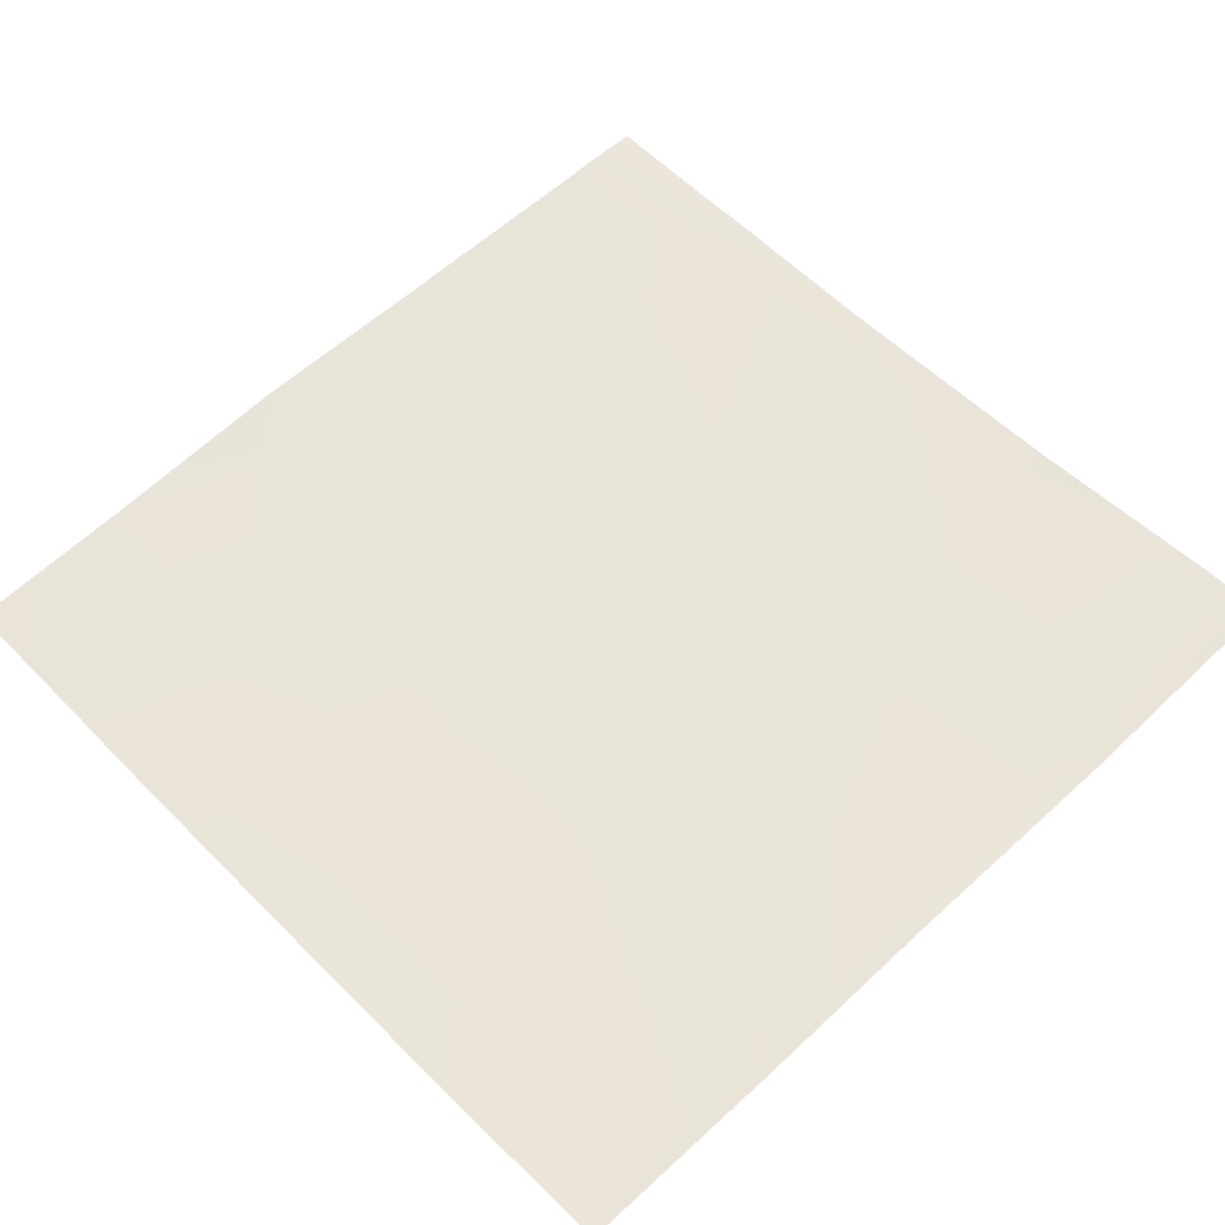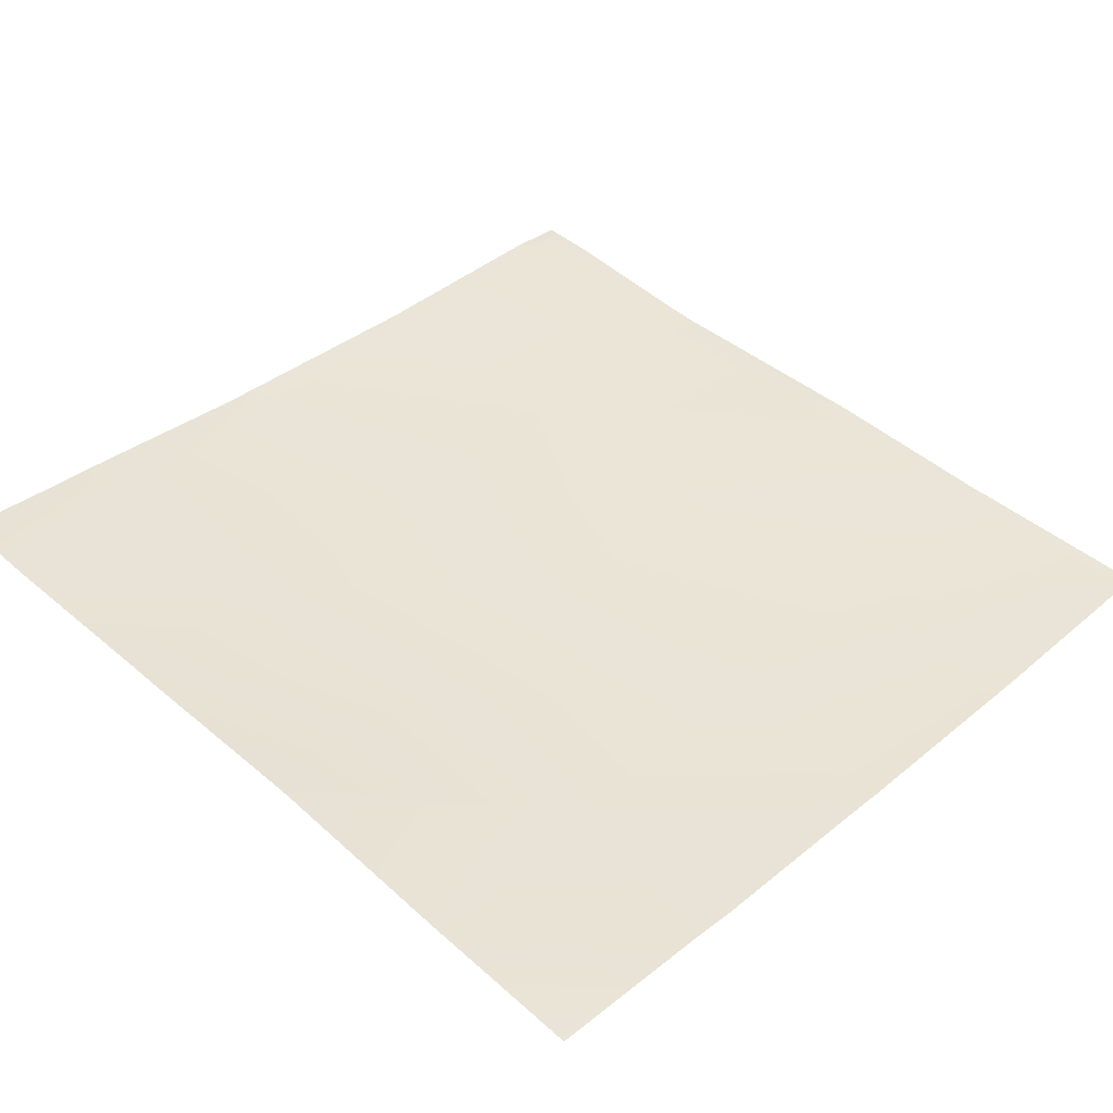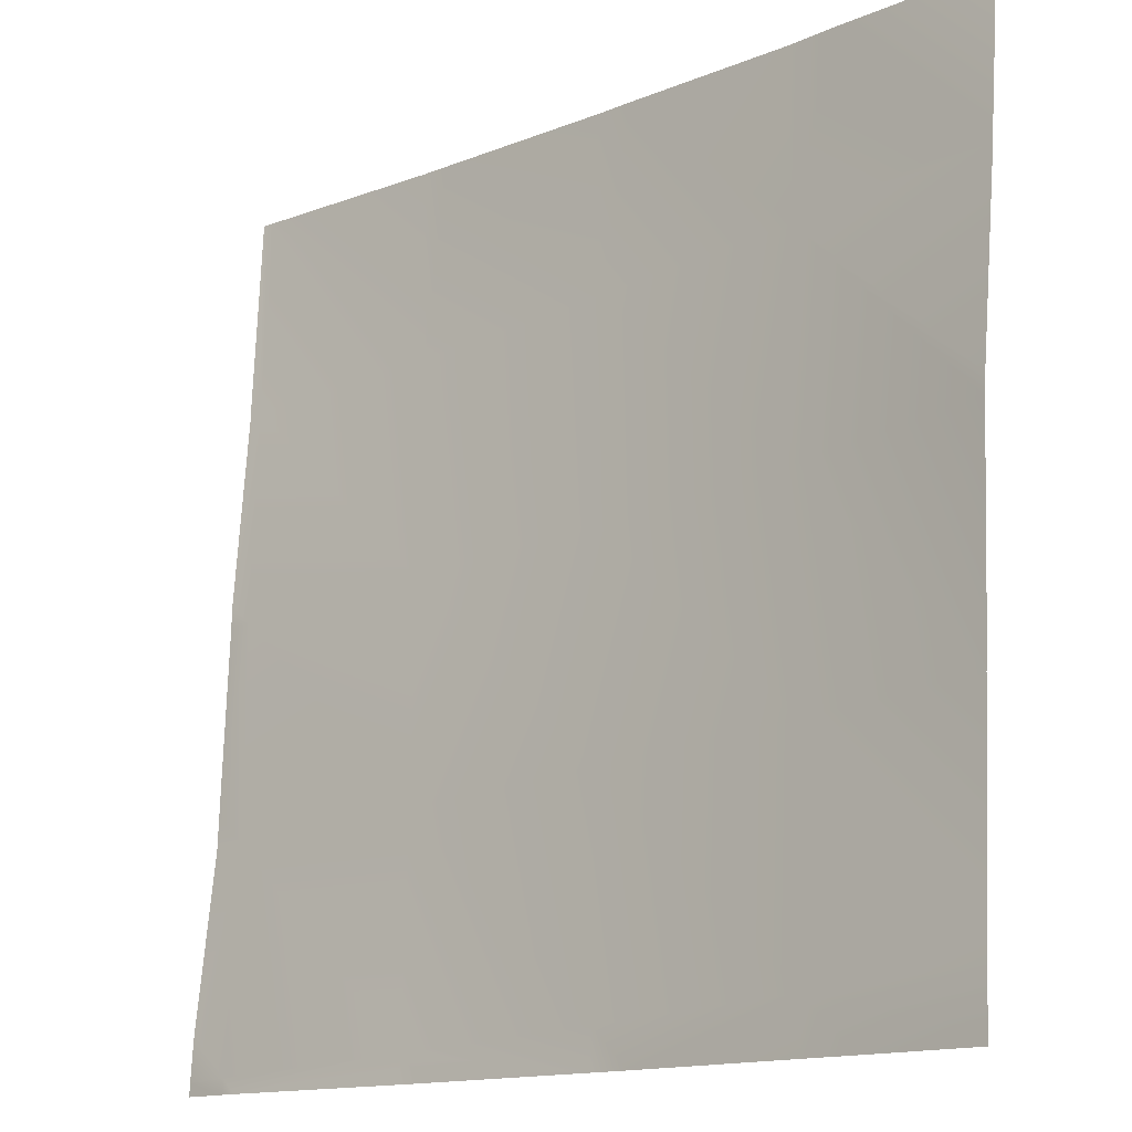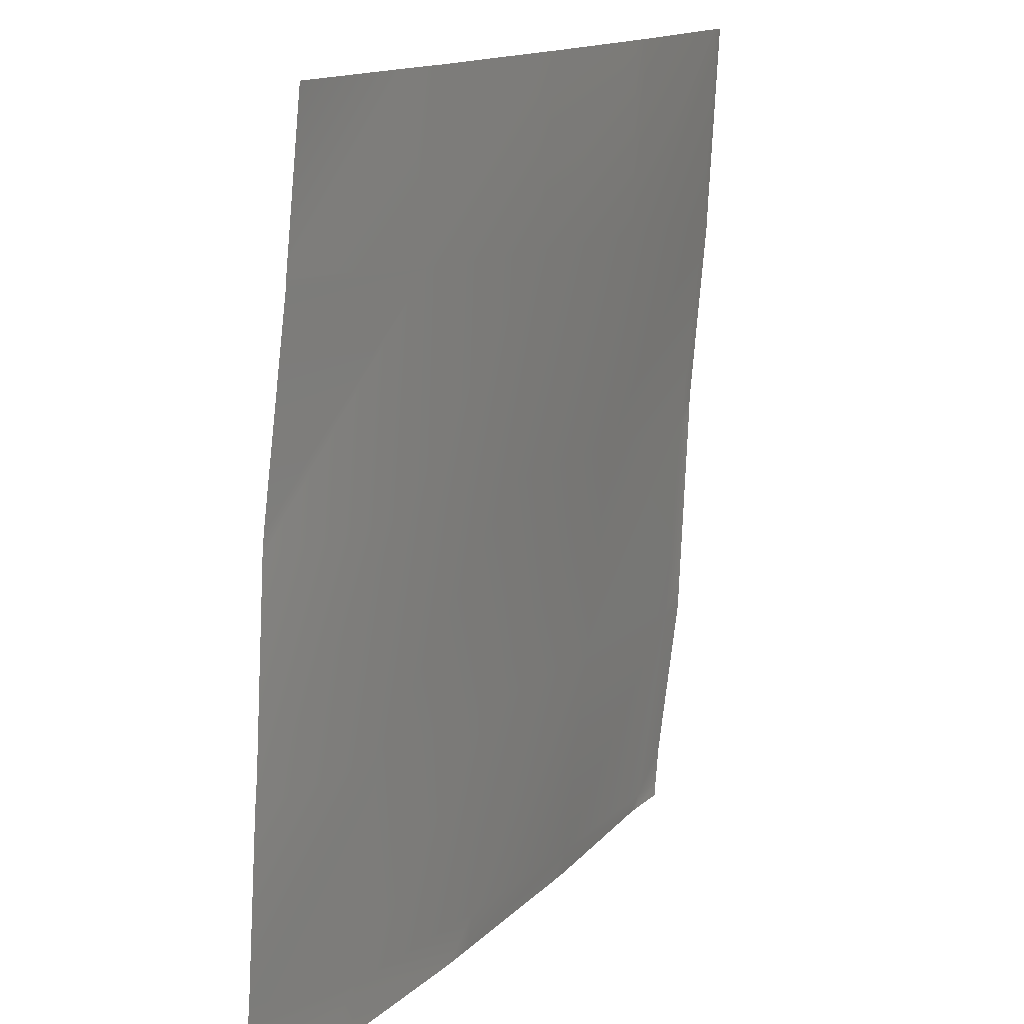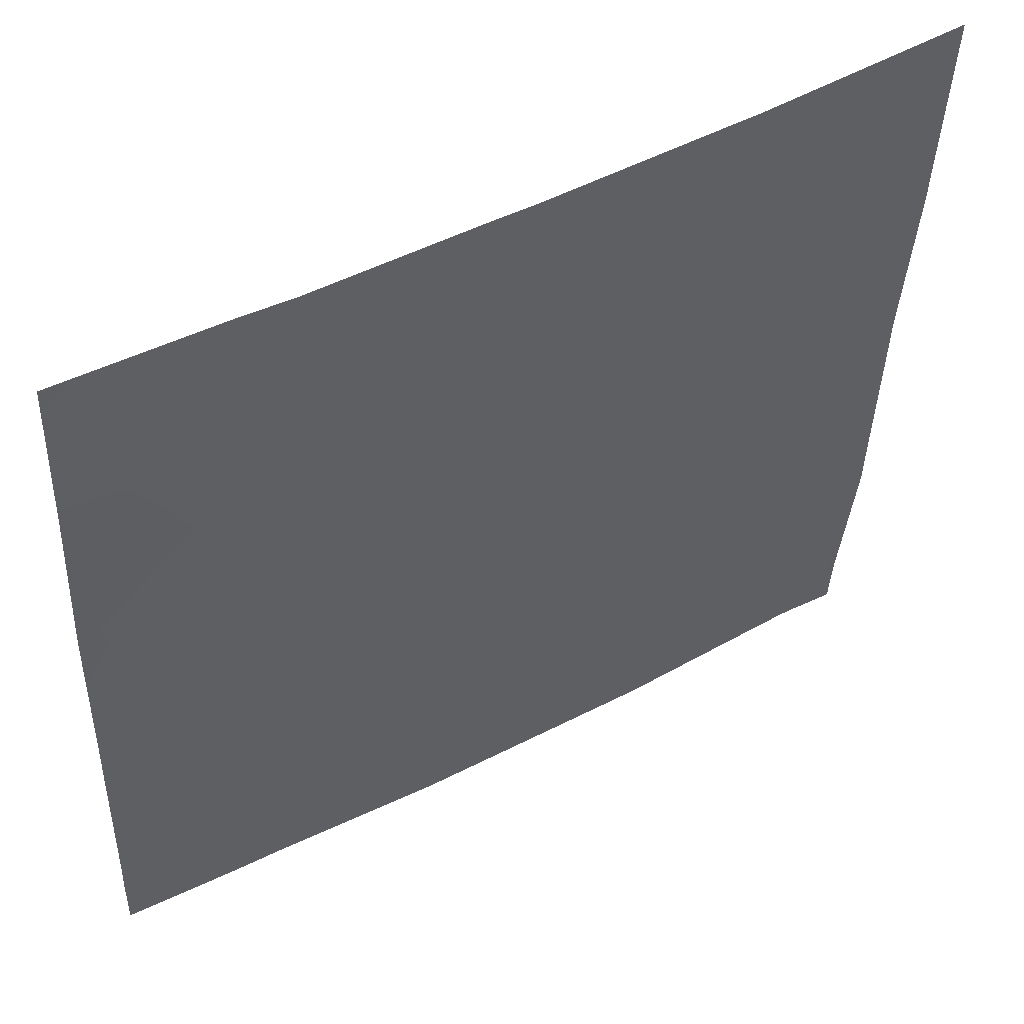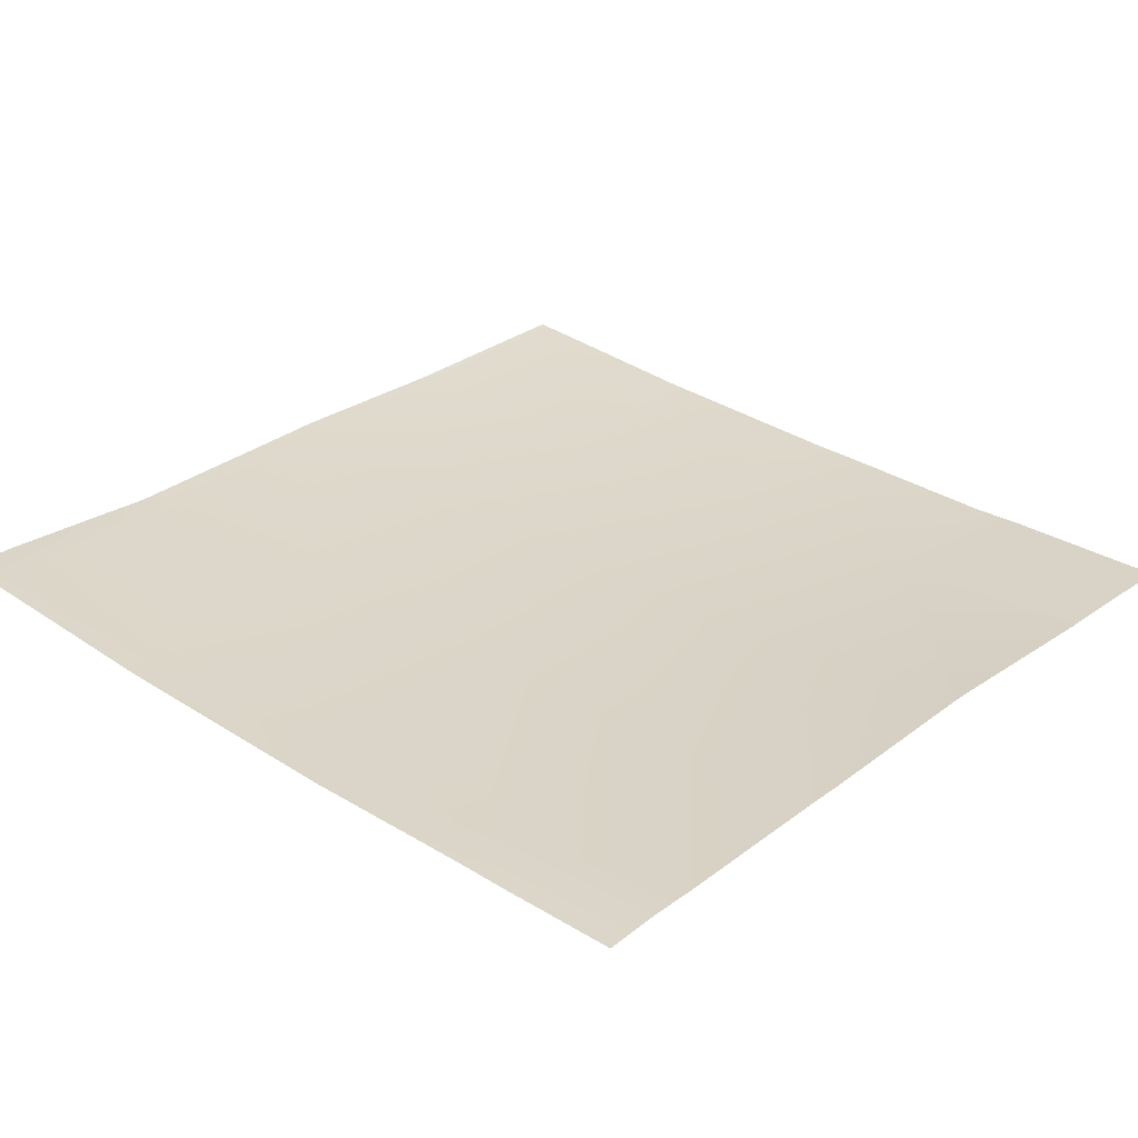
<metadata>
{"format":"obj","ext":"obj","renderer":"f3d","projection":"perspective","resolution":1024,"background":"white","views":[{"elev":53.6,"azim":46.5,"up":"+Y"},{"elev":39.8,"azim":-45.6,"up":"+Y"},{"elev":-14.4,"azim":-139.4,"up":"+Z"},{"elev":13.8,"azim":-64.7,"up":"+Z"},{"elev":50.0,"azim":-30.6,"up":"+Z"},{"elev":33.8,"azim":-138.1,"up":"+Y"}]}
</metadata>
<code>
v -177.7 5.966 -32
v -179.2 5.991 -32
v -177.7 5.83 -30.6
v -161.7 5.988 -32
v -162.3 6.006 -32
v -161.7 5.964 -31.44
v -169.7 5.829 -32
v -170.8 5.842 -32
v -169.7 5.729 -31.02
v -185.7 6.359 -32
v -187.7 6.43 -32
v -185.6 6.257 -30.18
v -177.2 5.108 -22.62
v -161.3 4.99 -23.46
v -160 5.877 -31.57
v -160 5.876 -31.53
v -160 5.895 -32
v -160 5.759 -29.91
v -169.3 5.054 -23.04
v -192 6.594 -29.85
v -192 6.654 -31.61
v -192 6.668 -32
v -192 6.447 -28.31
v -185.2 5.473 -22.2
v -176.8 4.569 -14.64
v -160.9 4.646 -15.48
v -160 4.985 -23.53
v -160 4.938 -22.3
v -168.9 4.408 -15.06
v -192 6.046 -21.84
v -184.8 4.76 -14.22
v -192 5.95 -20.7
v -176.4 3.747 -6.661
v -160.5 3.985 -7.505
v -160 4.646 -15.53
v -160 4.621 -14.7
v -168.4 3.702 -7.082
v -192 5.567 -13.84
v -184.4 4.012 -6.241
v -192 5.502 -13.1
v -192 4.578 -5.841
v -177.5 3.456 0
v -176.1 3.406 0
v -160.6 3.602 0
v -160.1 3.619 0
v -160 4.009 -7.529
v -160 4 -7.096
v -169 3.395 0
v -168.1 3.387 0
v -192 4.555 -5.496
v -185.9 3.715 0
v -184.1 3.572 0
v -192 3.983 0
v -160.6 3.602 0
v -160 3.624 0
f 1 2 3
f 4 5 6
f 7 8 9
f 10 11 12
f 3 12 13
f 2 12 3
f 2 10 12
f 6 9 14
f 5 9 6
f 5 7 9
f 15 6 16
f 15 4 6
f 15 17 4
f 16 6 18
f 9 1 3
f 9 8 1
f 9 3 19
f 20 12 21
f 21 11 22
f 21 12 11
f 12 23 24
f 12 20 23
f 24 25 13
f 12 24 13
f 19 26 14
f 9 19 14
f 18 14 27
f 18 6 14
f 27 14 28
f 19 3 13
f 13 29 19
f 30 24 23
f 30 31 24
f 30 32 31
f 31 33 25
f 24 31 25
f 29 34 26
f 19 29 26
f 28 26 35
f 28 14 26
f 35 26 36
f 29 13 25
f 25 37 29
f 38 31 32
f 38 39 31
f 38 40 39
f 41 39 40
f 42 33 39
f 42 43 33
f 33 37 25
f 44 34 37
f 44 45 34
f 34 36 26
f 34 46 36
f 47 46 34
f 29 37 34
f 48 37 33
f 48 49 37
f 31 39 33
f 50 39 41
f 50 51 39
f 51 52 39
f 53 51 50
f 52 42 39
f 49 54 37
f 55 34 45
f 55 47 34
f 48 33 43

</code>
